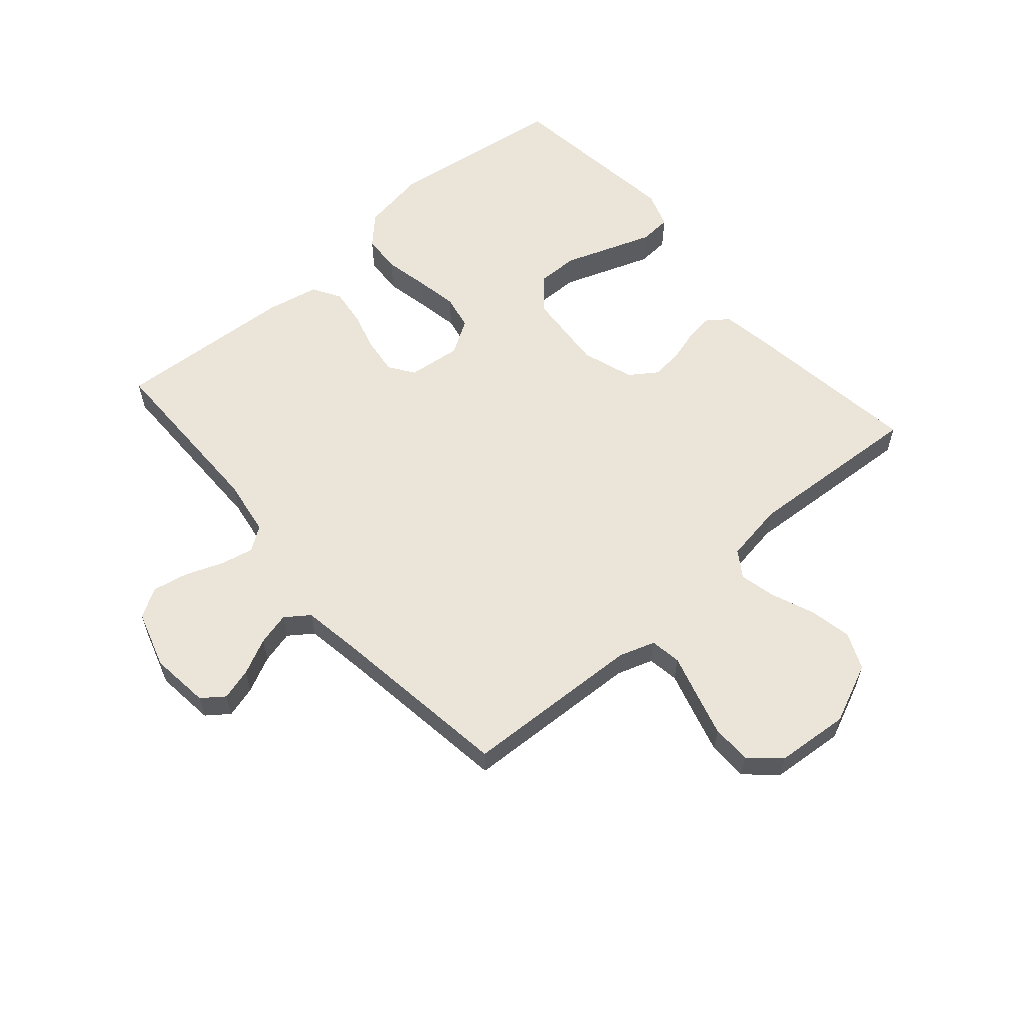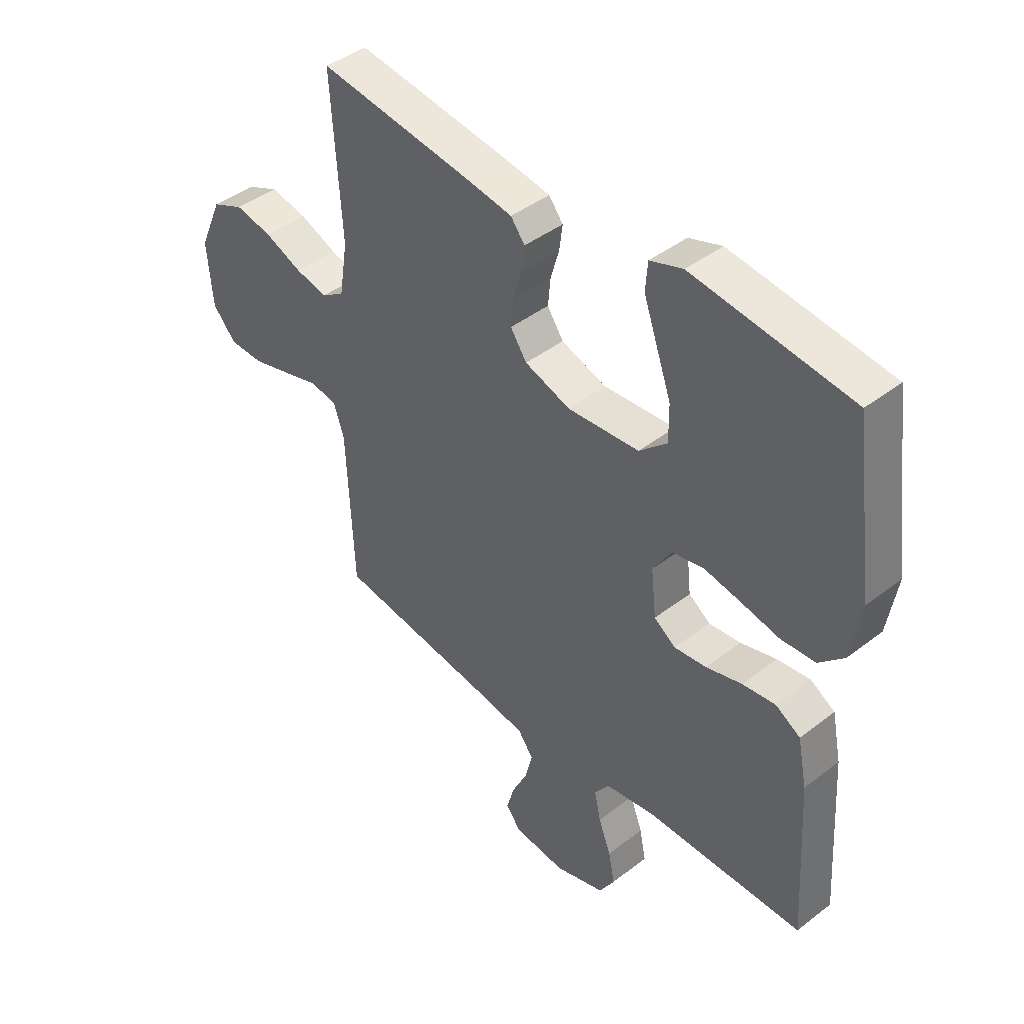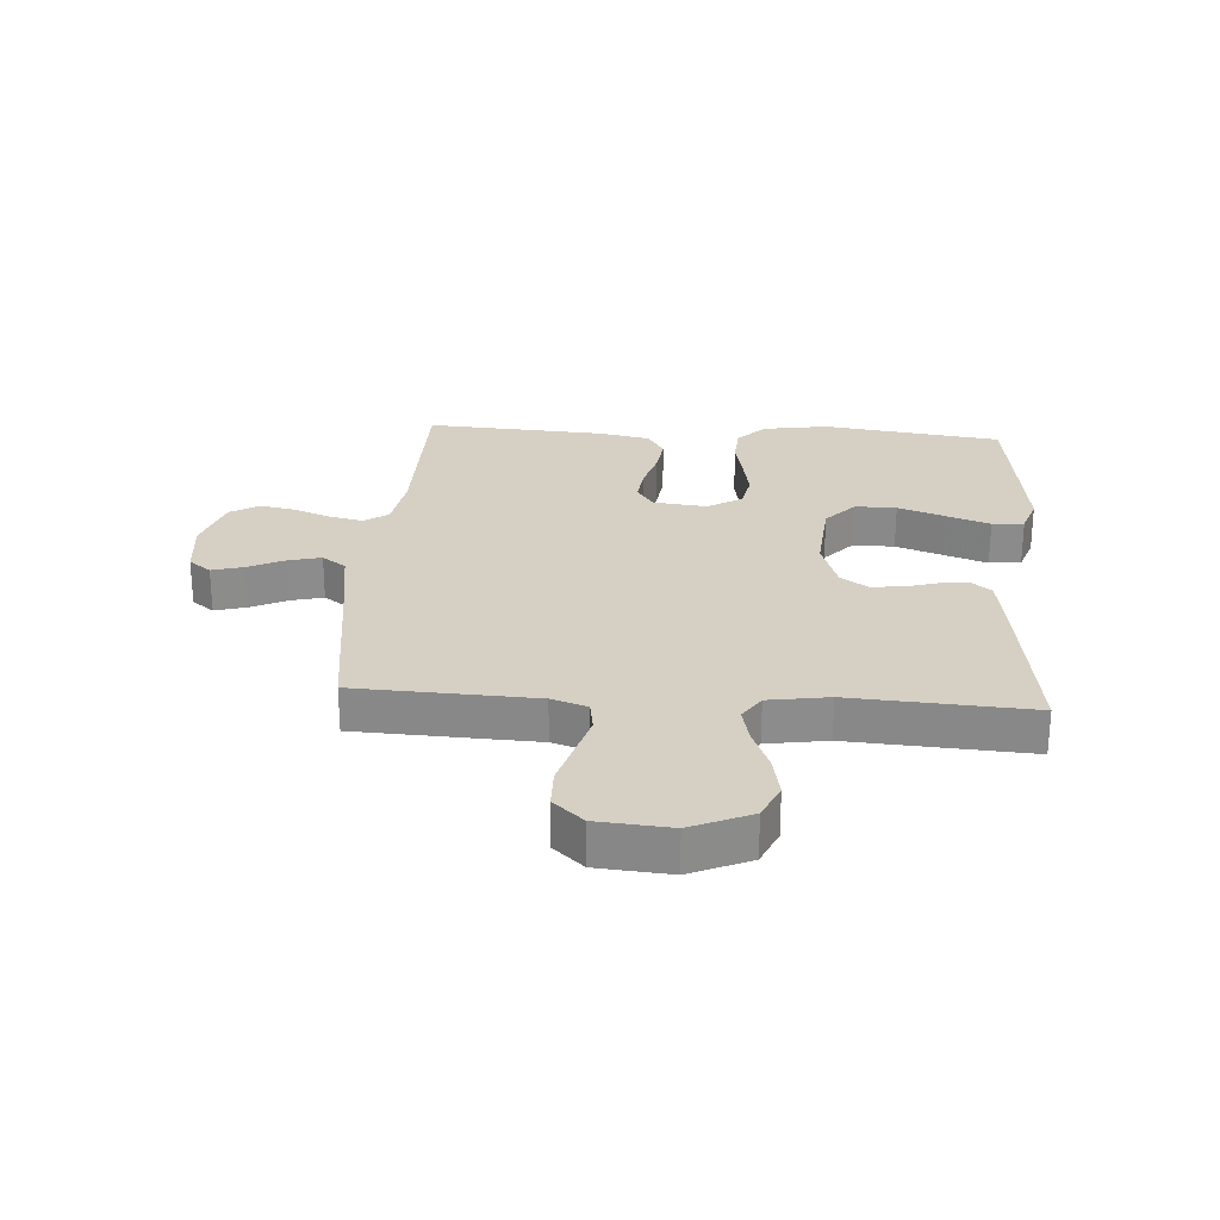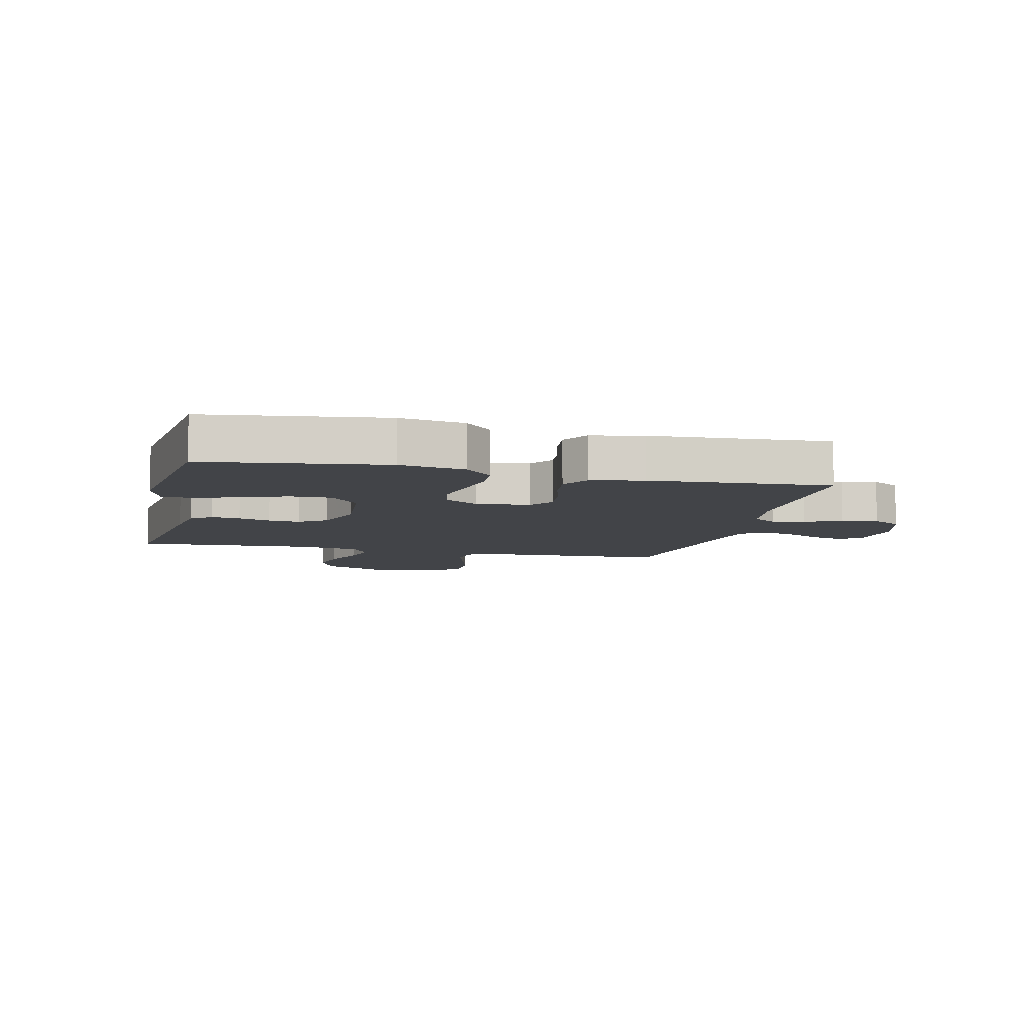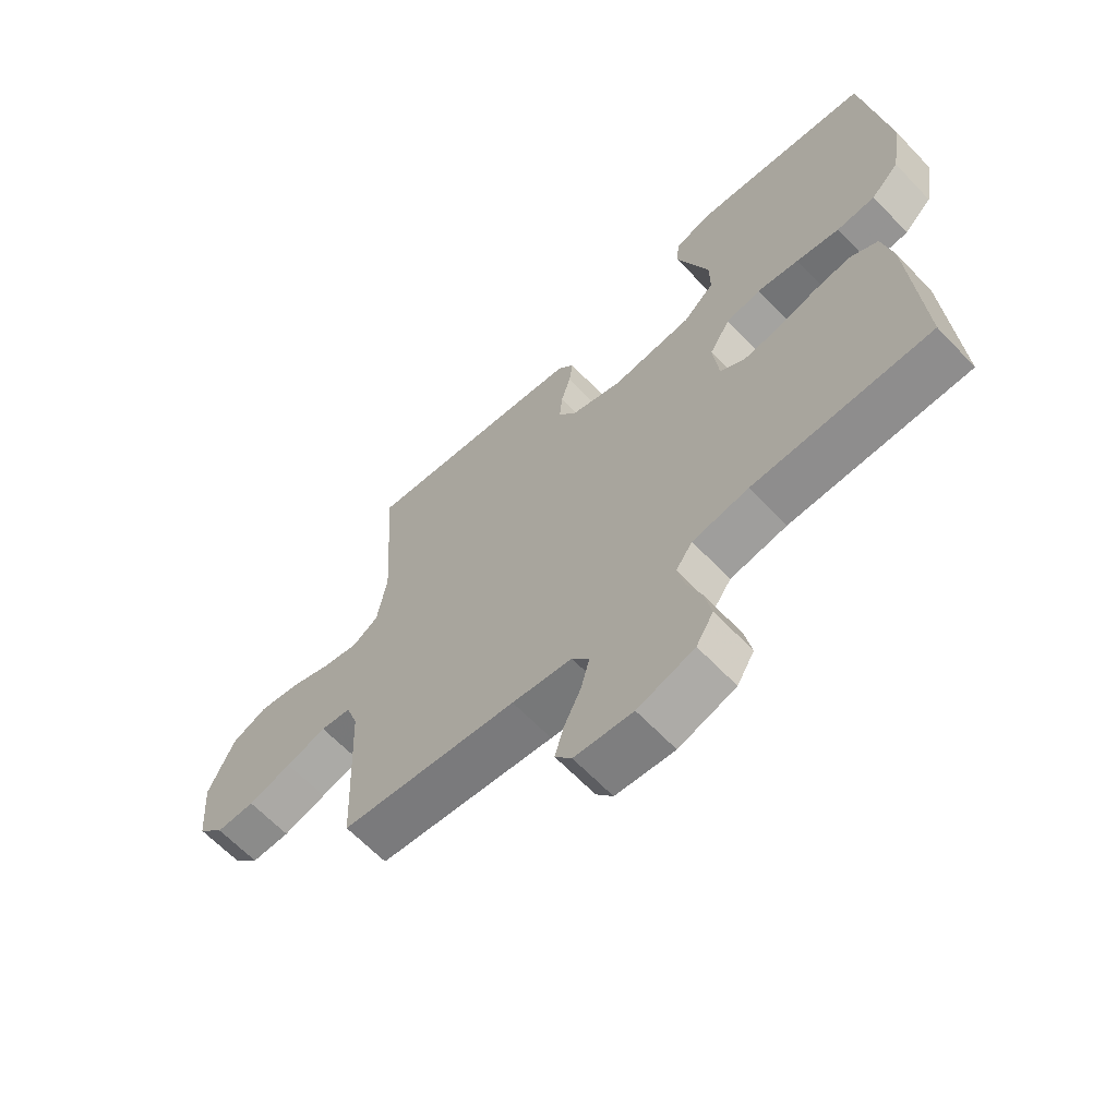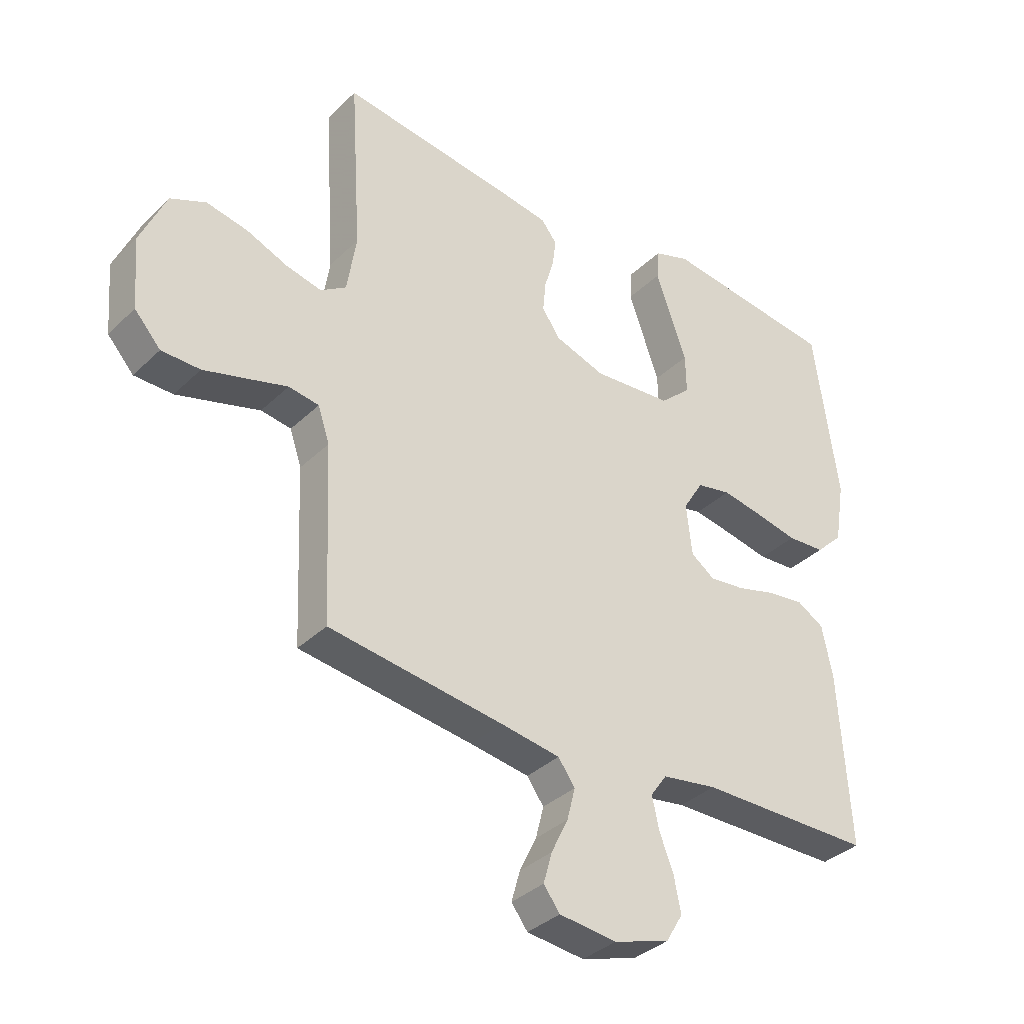
<metadata>
{"format":"obj","ext":"obj","renderer":"f3d","projection":"perspective","resolution":1024,"background":"white","views":[{"elev":59.0,"azim":-131.0,"up":"+Y"},{"elev":42.9,"azim":47.5,"up":"+Z"},{"elev":26.1,"azim":-86.1,"up":"+Y"},{"elev":-7.9,"azim":76.7,"up":"+Y"},{"elev":-64.4,"azim":43.7,"up":"+Z"},{"elev":-35.5,"azim":-38.6,"up":"+Z"}]}
</metadata>
<code>
v -0.5 0.07 -0.5
v -0.513 0.07 -0.2
v -0.533 0.07 -0.14
v -0.585 0.07 -0.132
v -0.654 0.07 -0.152
v -0.728 0.07 -0.173
v -0.794 0.07 -0.172
v -0.839 0.07 -0.122
v -0.849 0.07 0
v -0.805 0.07 0.1
v -0.744 0.07 0.127
v -0.673 0.07 0.113
v -0.602 0.07 0.084
v -0.541 0.07 0.07
v -0.497 0.07 0.099
v -0.481 0.07 0.2
v -0.5 0.07 0.5
v -0.2 0.07 0.46
v -0.118 0.07 0.447
v -0.091 0.07 0.413
v -0.097 0.07 0.365
v -0.113 0.07 0.311
v -0.118 0.07 0.258
v -0.087 0.07 0.213
v 0 0.07 0.184
v 0.136 0.07 0.195
v 0.189 0.07 0.243
v 0.188 0.07 0.312
v 0.16 0.07 0.39
v 0.134 0.07 0.463
v 0.138 0.07 0.516
v 0.2 0.07 0.537
v 0.5 0.07 0.5
v 0.541 0.07 0.2
v 0.523 0.07 0.091
v 0.476 0.07 0.045
v 0.411 0.07 0.041
v 0.338 0.07 0.056
v 0.267 0.07 0.069
v 0.208 0.07 0.057
v 0.173 0.07 0
v 0.183 0.07 -0.089
v 0.224 0.07 -0.118
v 0.285 0.07 -0.111
v 0.353 0.07 -0.092
v 0.416 0.07 -0.084
v 0.463 0.07 -0.112
v 0.481 0.07 -0.2
v 0.5 0.07 -0.5
v 0.2 0.07 -0.502
v 0.105 0.07 -0.517
v 0.077 0.07 -0.557
v 0.089 0.07 -0.612
v 0.113 0.07 -0.674
v 0.125 0.07 -0.734
v 0.096 0.07 -0.783
v 0 0.07 -0.813
v -0.099 0.07 -0.802
v -0.127 0.07 -0.765
v -0.112 0.07 -0.712
v -0.083 0.07 -0.652
v -0.069 0.07 -0.597
v -0.098 0.07 -0.557
v -0.2 0.07 -0.541
v -0.5 0 -0.5
v -0.513 0 -0.2
v -0.533 0 -0.14
v -0.585 0 -0.132
v -0.654 0 -0.152
v -0.728 0 -0.173
v -0.794 0 -0.172
v -0.839 0 -0.122
v -0.849 0 0
v -0.805 0 0.1
v -0.744 0 0.127
v -0.673 0 0.113
v -0.602 0 0.084
v -0.541 0 0.07
v -0.497 0 0.099
v -0.481 0 0.2
v -0.5 0 0.5
v -0.2 0 0.46
v -0.118 0 0.447
v -0.091 0 0.413
v -0.097 0 0.365
v -0.113 0 0.311
v -0.118 0 0.258
v -0.087 0 0.213
v 0 0 0.184
v 0.136 0 0.195
v 0.189 0 0.243
v 0.188 0 0.312
v 0.16 0 0.39
v 0.134 0 0.463
v 0.138 0 0.516
v 0.2 0 0.537
v 0.5 0 0.5
v 0.541 0 0.2
v 0.523 0 0.091
v 0.476 0 0.045
v 0.411 0 0.041
v 0.338 0 0.056
v 0.267 0 0.069
v 0.208 0 0.057
v 0.173 0 0
v 0.183 0 -0.089
v 0.224 0 -0.118
v 0.285 0 -0.111
v 0.353 0 -0.092
v 0.416 0 -0.084
v 0.463 0 -0.112
v 0.481 0 -0.2
v 0.5 0 -0.5
v 0.2 0 -0.502
v 0.105 0 -0.517
v 0.077 0 -0.557
v 0.089 0 -0.612
v 0.113 0 -0.674
v 0.125 0 -0.734
v 0.096 0 -0.783
v 0 0 -0.813
v -0.099 0 -0.802
v -0.127 0 -0.765
v -0.112 0 -0.712
v -0.083 0 -0.652
v -0.069 0 -0.597
v -0.098 0 -0.557
v -0.2 0 -0.541
f 59 60 61
f 58 59 61
f 57 58 61
f 56 57 61
f 55 56 61
f 54 55 61
f 53 54 61
f 52 53 61 62
f 51 52 62 63
f 48 49 50
f 47 48 50
f 46 47 50
f 45 46 50
f 44 45 50
f 43 44 50 51
f 51 63 64
f 43 51 64
f 42 43 64
f 36 37 38
f 35 36 38
f 34 35 38
f 33 34 38
f 32 33 38
f 31 32 38
f 30 31 38
f 29 30 38
f 28 29 38
f 27 28 38 39
f 26 27 39 40
f 20 21 22
f 19 20 22
f 18 19 22
f 17 18 22
f 16 17 22
f 15 16 22 23
f 14 15 23 24
f 11 12 13
f 10 11 13
f 9 10 13
f 8 9 13
f 7 8 13
f 6 7 13
f 5 6 13
f 4 5 13
f 3 4 13 14
f 14 24 25
f 3 14 25
f 2 3 25
f 2 25 26
f 1 2 26
f 64 1 26
f 42 64 26
f 41 42 26
f 26 40 41
f 125 124 123
f 125 123 122
f 125 122 121
f 125 121 120
f 125 120 119
f 125 119 118
f 125 118 117
f 126 125 117 116
f 127 126 116 115
f 114 113 112
f 114 112 111
f 114 111 110
f 114 110 109
f 114 109 108
f 115 114 108 107
f 128 127 115
f 128 115 107
f 128 107 106
f 102 101 100
f 102 100 99
f 102 99 98
f 102 98 97
f 102 97 96
f 102 96 95
f 102 95 94
f 102 94 93
f 102 93 92
f 103 102 92 91
f 104 103 91 90
f 86 85 84
f 86 84 83
f 86 83 82
f 86 82 81
f 86 81 80
f 87 86 80 79
f 88 87 79 78
f 77 76 75
f 77 75 74
f 77 74 73
f 77 73 72
f 77 72 71
f 77 71 70
f 77 70 69
f 77 69 68
f 78 77 68 67
f 89 88 78
f 89 78 67
f 89 67 66
f 90 89 66
f 90 66 65
f 90 65 128
f 90 128 106
f 90 106 105
f 105 104 90
f 1 65 66 2
f 2 66 67 3
f 3 67 68 4
f 4 68 69 5
f 5 69 70 6
f 6 70 71 7
f 7 71 72 8
f 8 72 73 9
f 9 73 74 10
f 10 74 75 11
f 11 75 76 12
f 12 76 77 13
f 13 77 78 14
f 14 78 79 15
f 15 79 80 16
f 16 80 81 17
f 17 81 82 18
f 18 82 83 19
f 19 83 84 20
f 20 84 85 21
f 21 85 86 22
f 22 86 87 23
f 23 87 88 24
f 24 88 89 25
f 25 89 90 26
f 26 90 91 27
f 27 91 92 28
f 28 92 93 29
f 29 93 94 30
f 30 94 95 31
f 31 95 96 32
f 32 96 97 33
f 33 97 98 34
f 34 98 99 35
f 35 99 100 36
f 36 100 101 37
f 37 101 102 38
f 38 102 103 39
f 39 103 104 40
f 40 104 105 41
f 41 105 106 42
f 42 106 107 43
f 43 107 108 44
f 44 108 109 45
f 45 109 110 46
f 46 110 111 47
f 47 111 112 48
f 48 112 113 49
f 49 113 114 50
f 50 114 115 51
f 51 115 116 52
f 52 116 117 53
f 53 117 118 54
f 54 118 119 55
f 55 119 120 56
f 56 120 121 57
f 57 121 122 58
f 58 122 123 59
f 59 123 124 60
f 60 124 125 61
f 61 125 126 62
f 62 126 127 63
f 63 127 128 64
f 64 128 65 1

</code>
